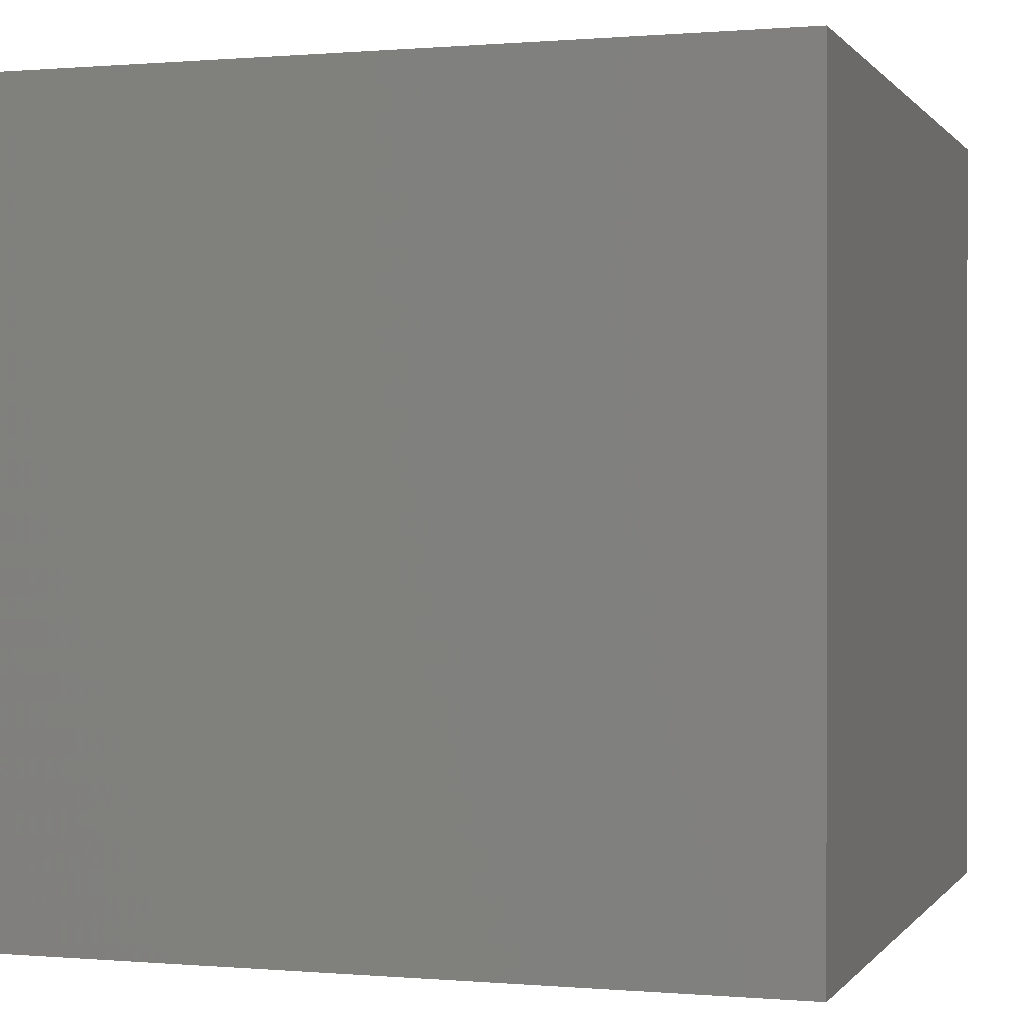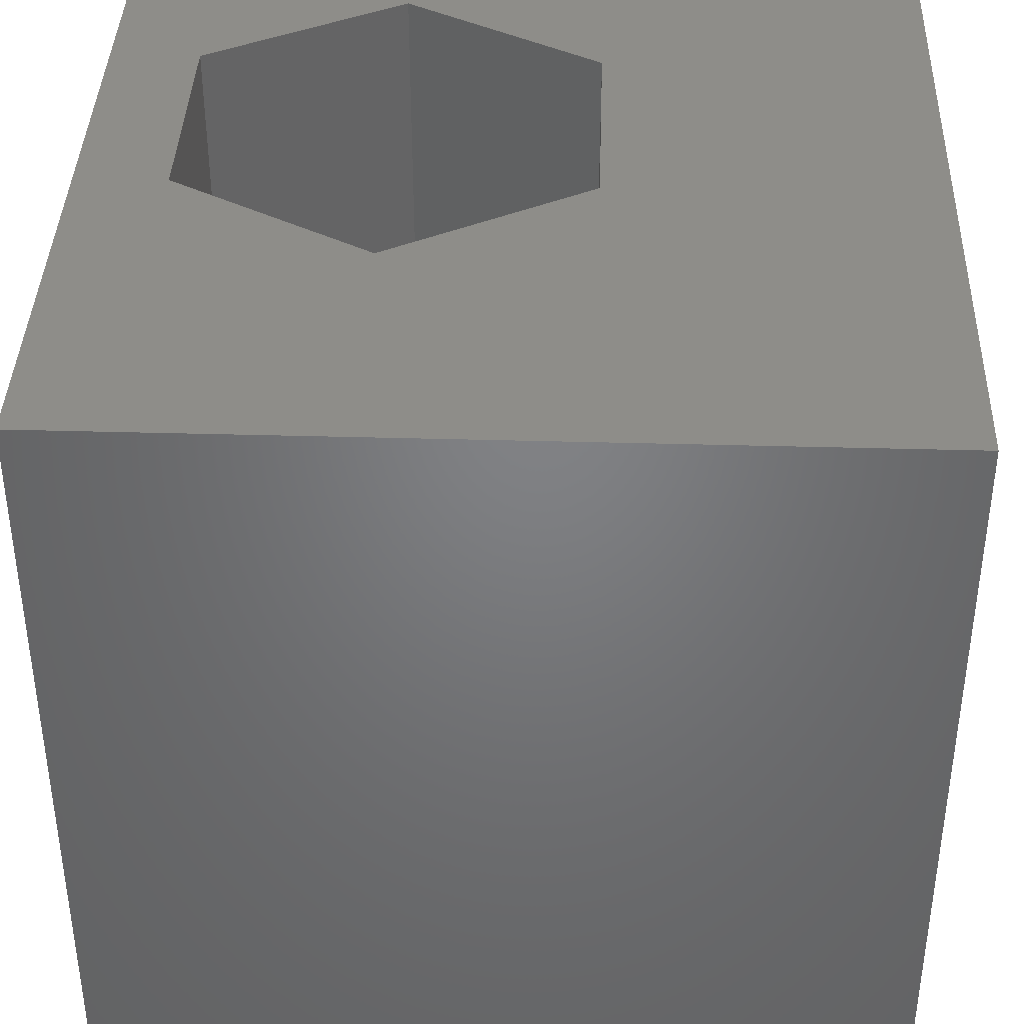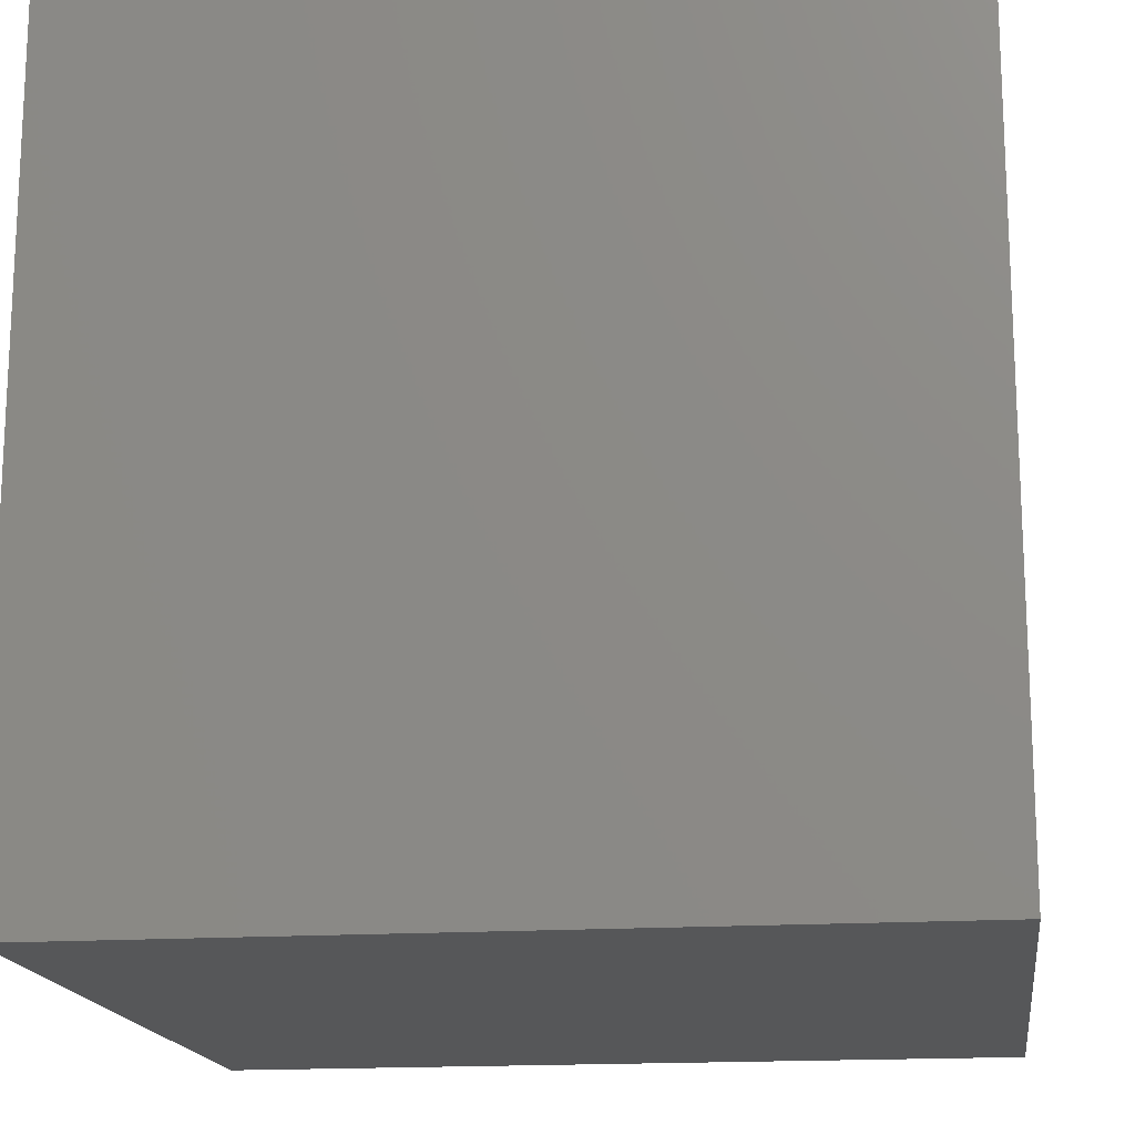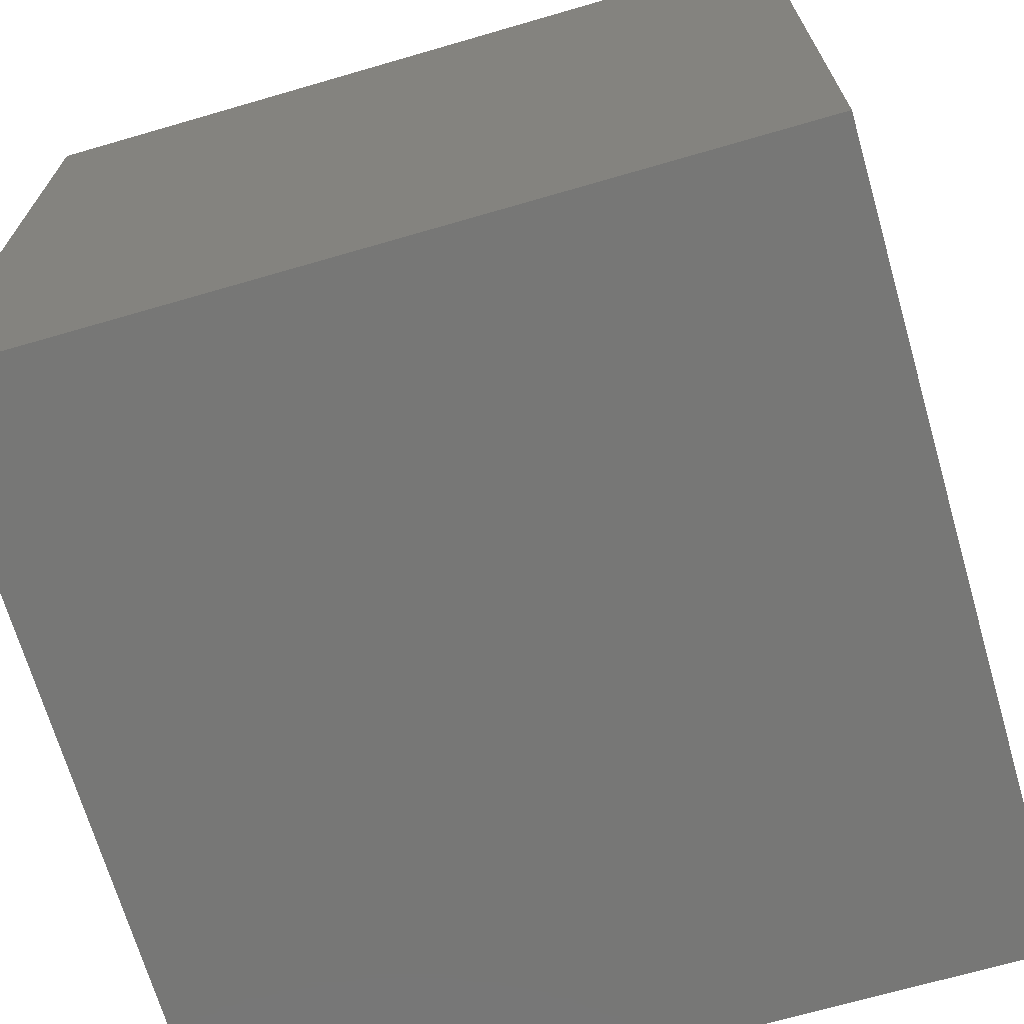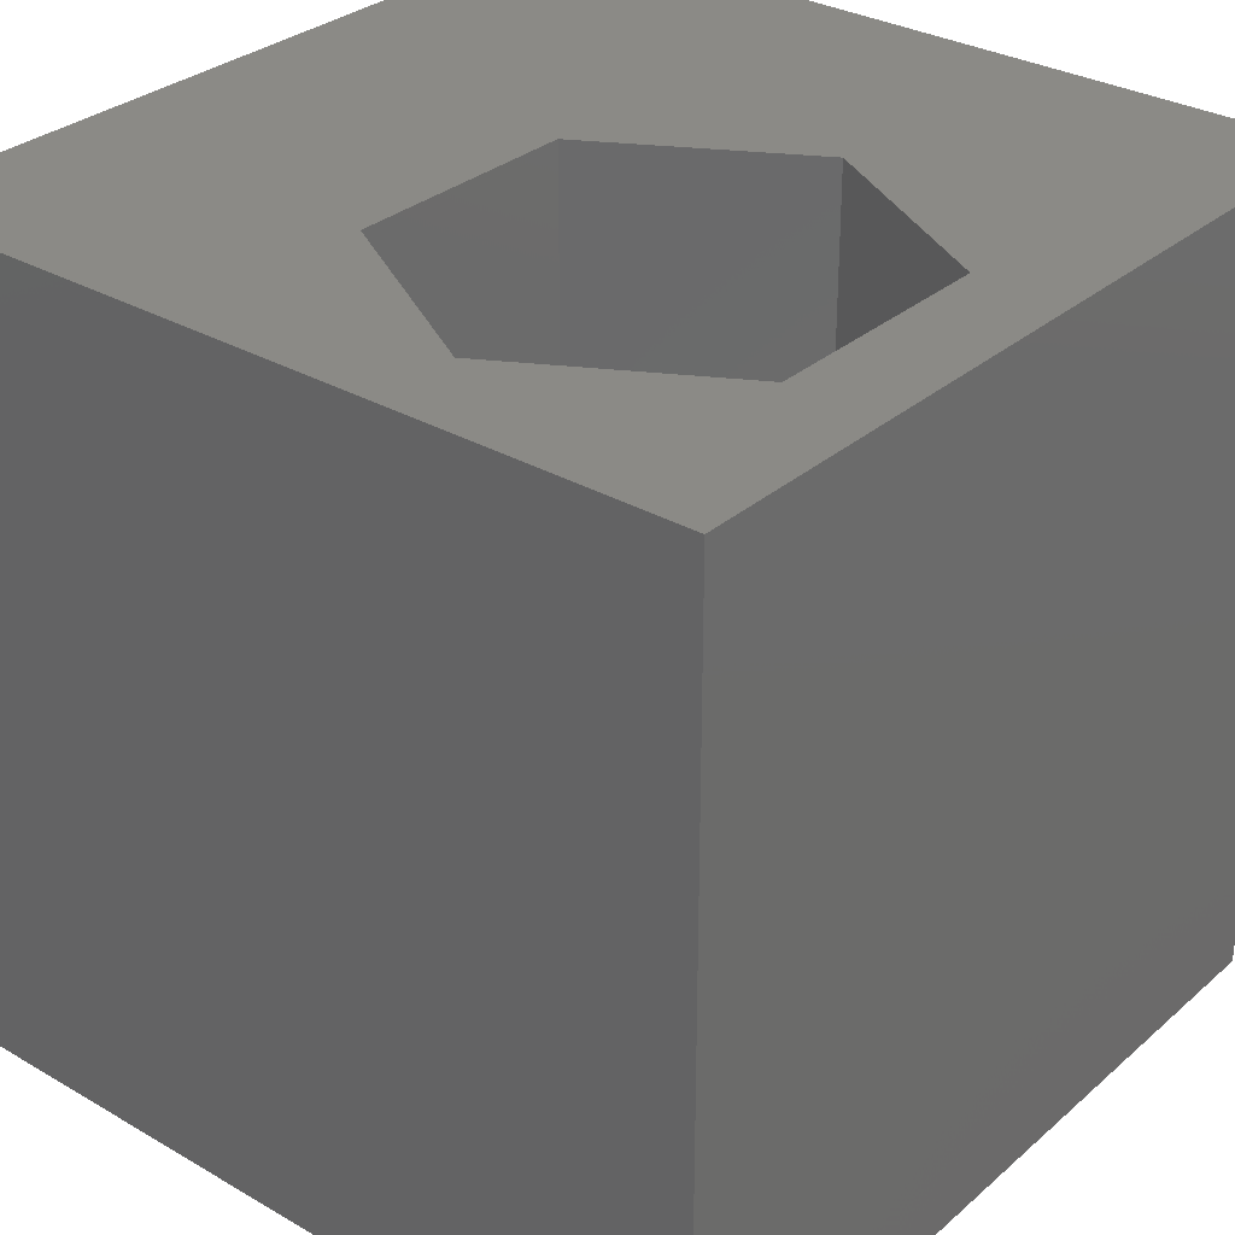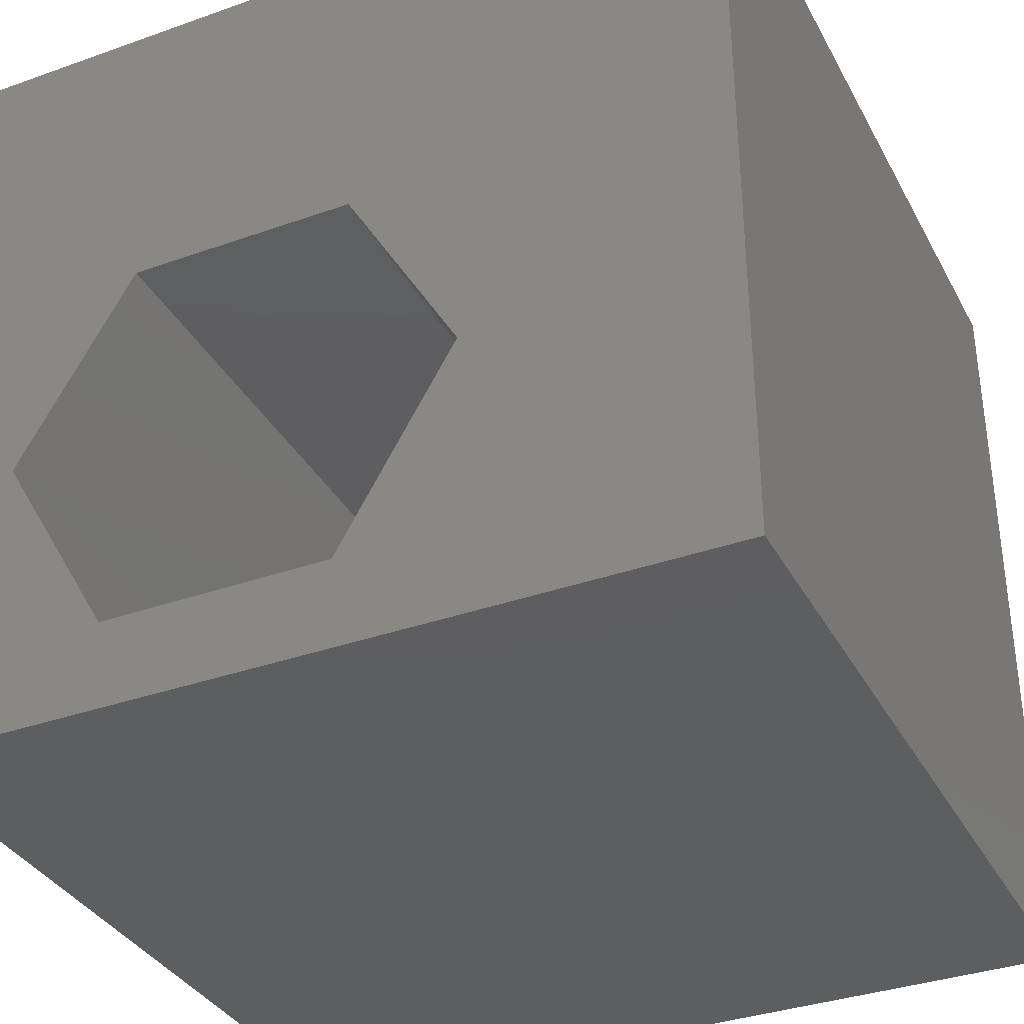
<metadata>
{"format":"stl","ext":"stl","renderer":"f3d","projection":"perspective","resolution":1024,"background":"white","views":[{"elev":0.2,"azim":-162.1,"up":"+Z"},{"elev":39.2,"azim":92.0,"up":"+Z"},{"elev":-16.6,"azim":-82.3,"up":"+Y"},{"elev":-69.3,"azim":-163.8,"up":"+Y"},{"elev":31.1,"azim":-50.5,"up":"+Z"},{"elev":-35.4,"azim":25.2,"up":"+Y"}]}
</metadata>
<code>
# stl→obj: 20 verts, 36 faces
v 0 10 10
v 0 10 0
v 0 0 10
v 0 0 0
v 10 10 10
v 6.706 3.555 10
v 10 0 10
v 5.292 1.105 10
v 2.463 1.105 10
v 1.048 3.555 10
v 2.463 6.005 10
v 5.292 6.005 10
v 10 10 0
v 10 0 0
v 1.048 3.555 2.516
v 2.463 6.005 2.516
v 5.292 6.005 2.516
v 6.706 3.555 2.516
v 5.292 1.105 2.516
v 2.463 1.105 2.516
f 1 2 3
f 3 2 4
f 5 6 7
f 7 6 8
f 7 8 3
f 8 9 3
f 3 9 10
f 3 10 1
f 1 10 11
f 1 11 5
f 5 11 12
f 5 12 6
f 13 5 14
f 14 5 7
f 2 13 4
f 4 13 14
f 5 13 1
f 1 13 2
f 14 7 4
f 4 7 3
f 15 16 10
f 10 16 11
f 16 17 11
f 11 17 12
f 17 18 12
f 12 18 6
f 18 19 6
f 6 19 8
f 19 20 8
f 8 20 9
f 20 15 9
f 9 15 10
f 20 19 15
f 15 19 18
f 15 18 16
f 16 18 17

</code>
